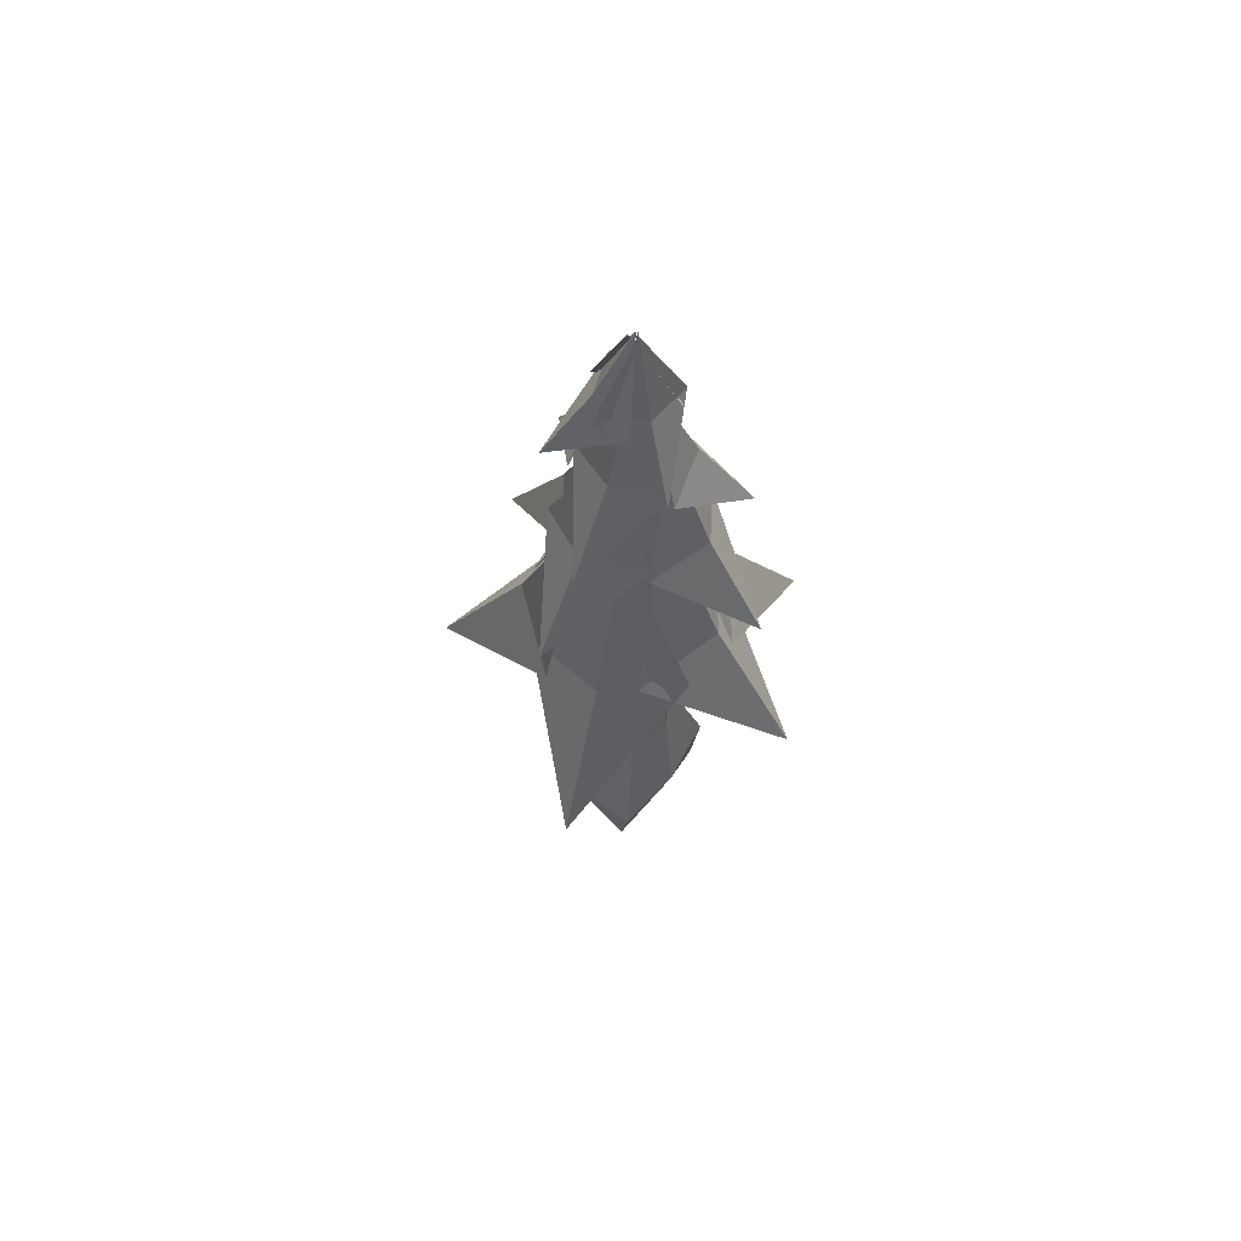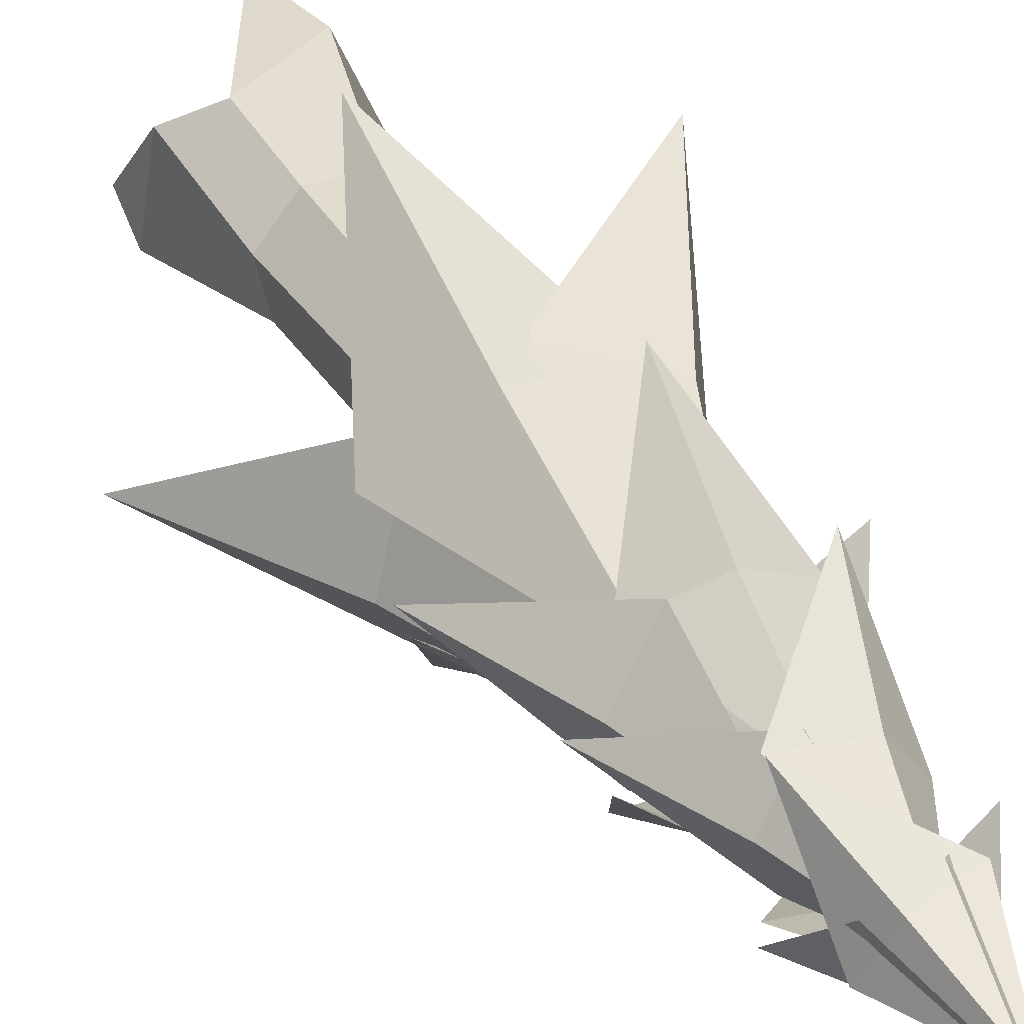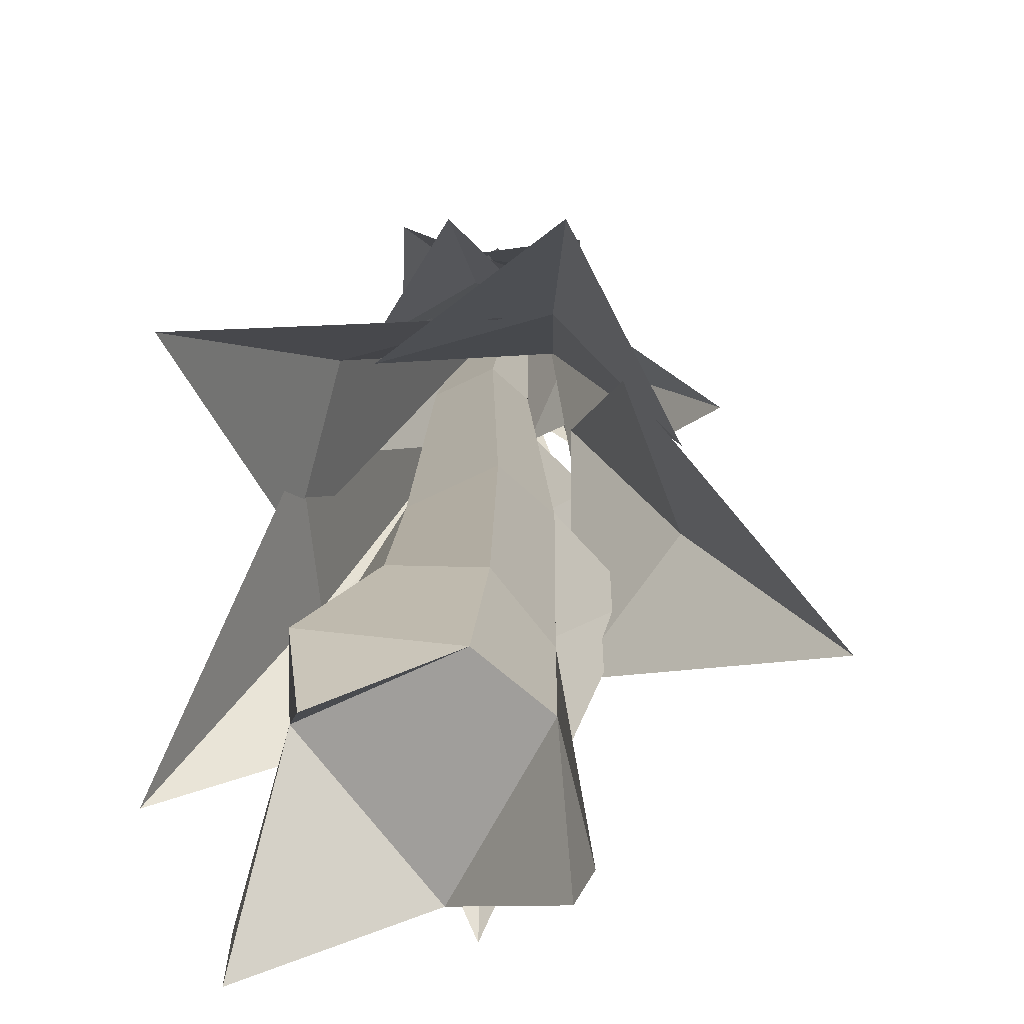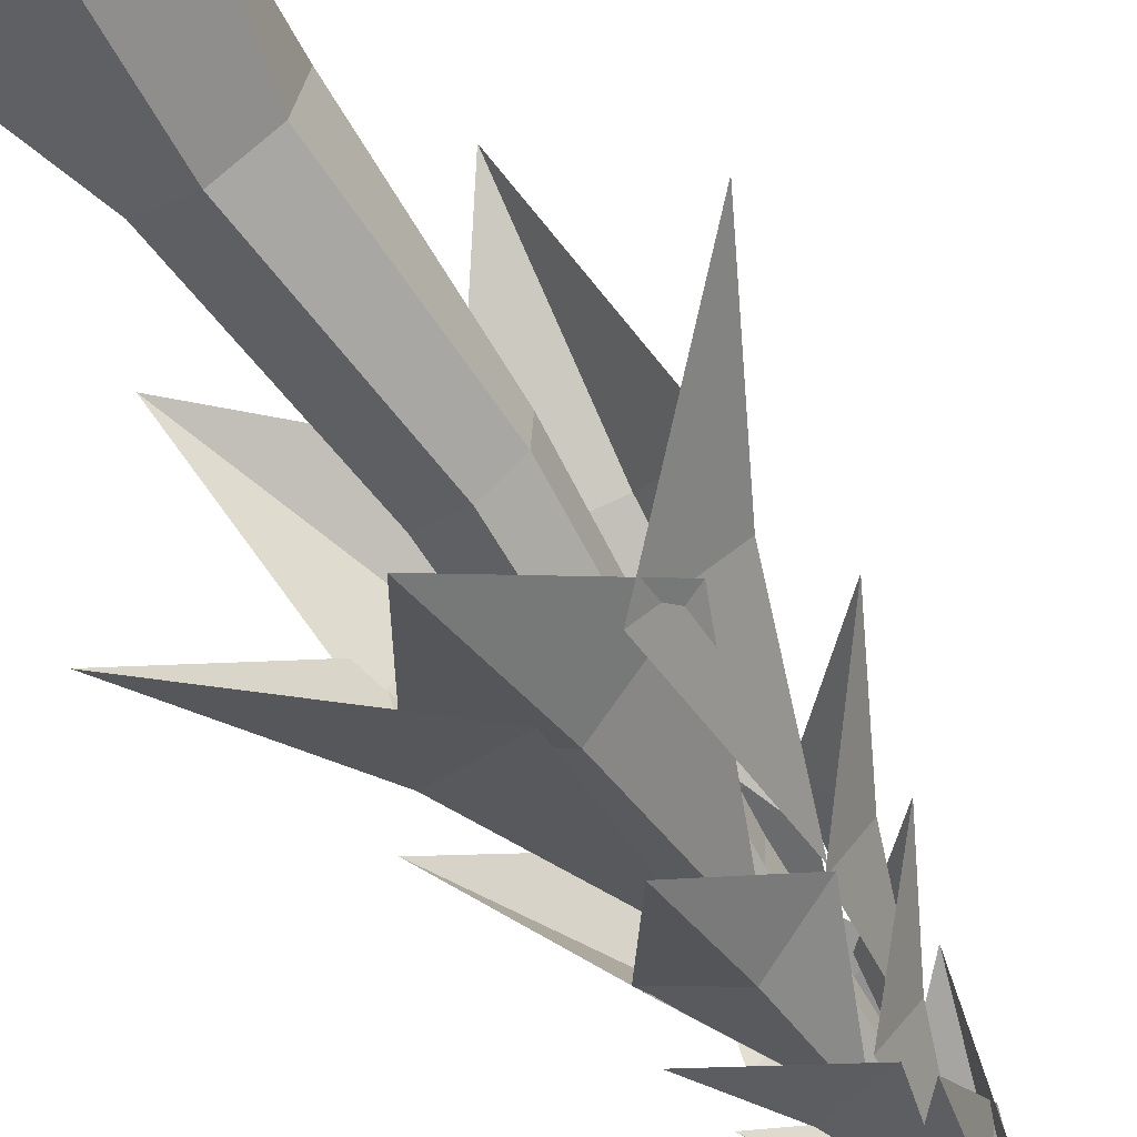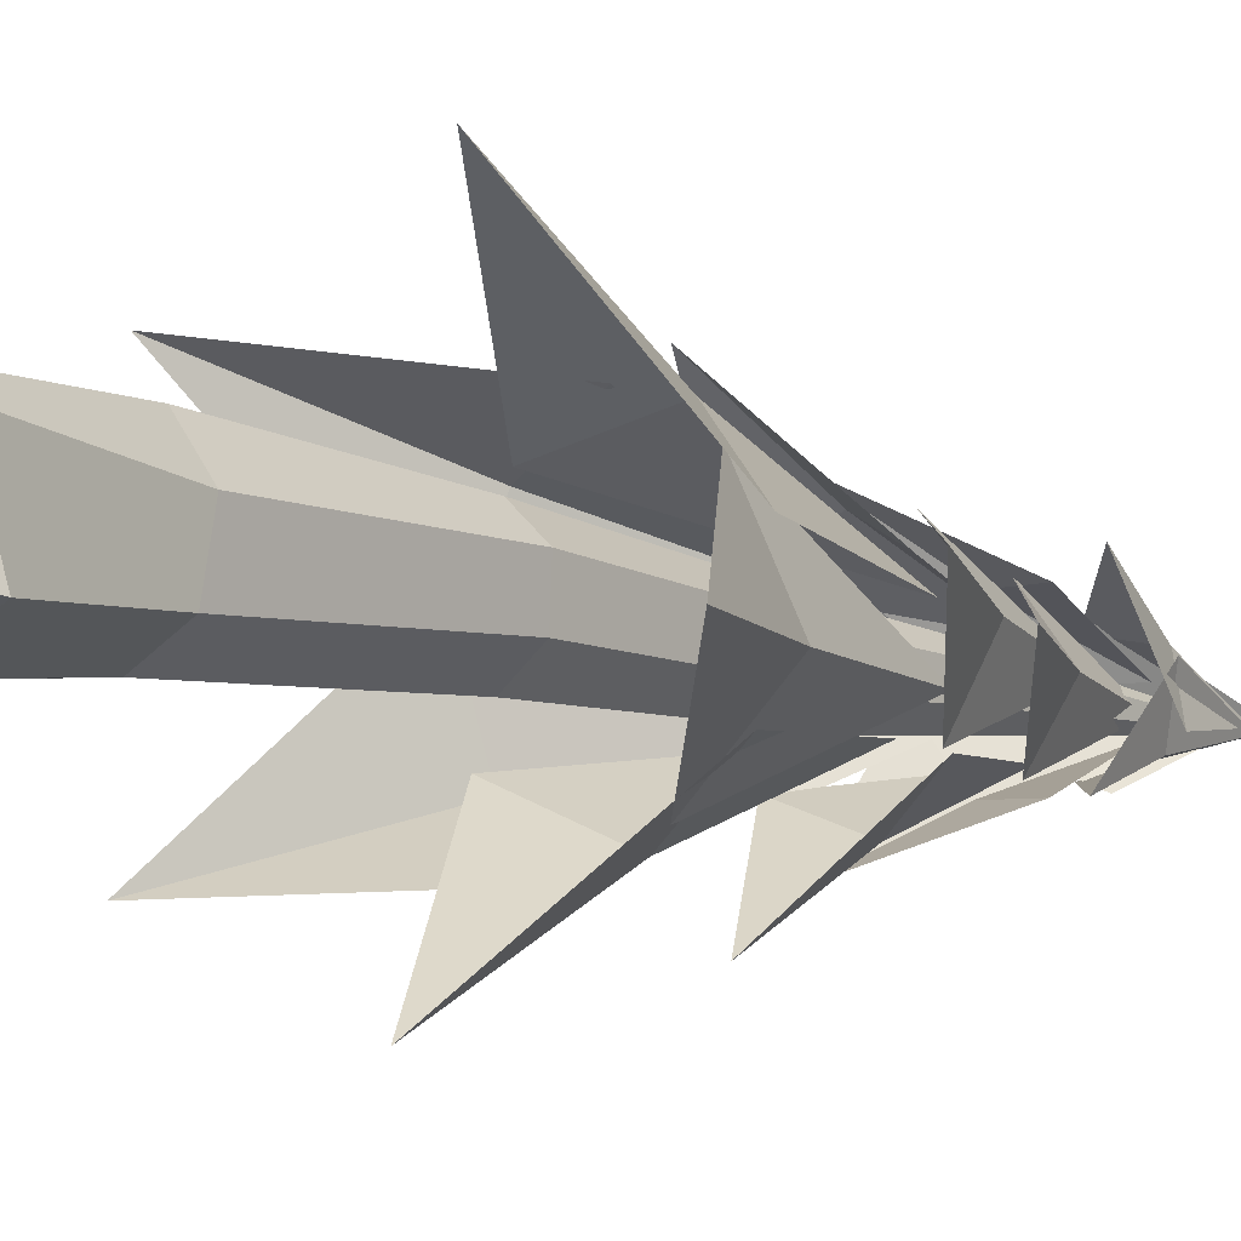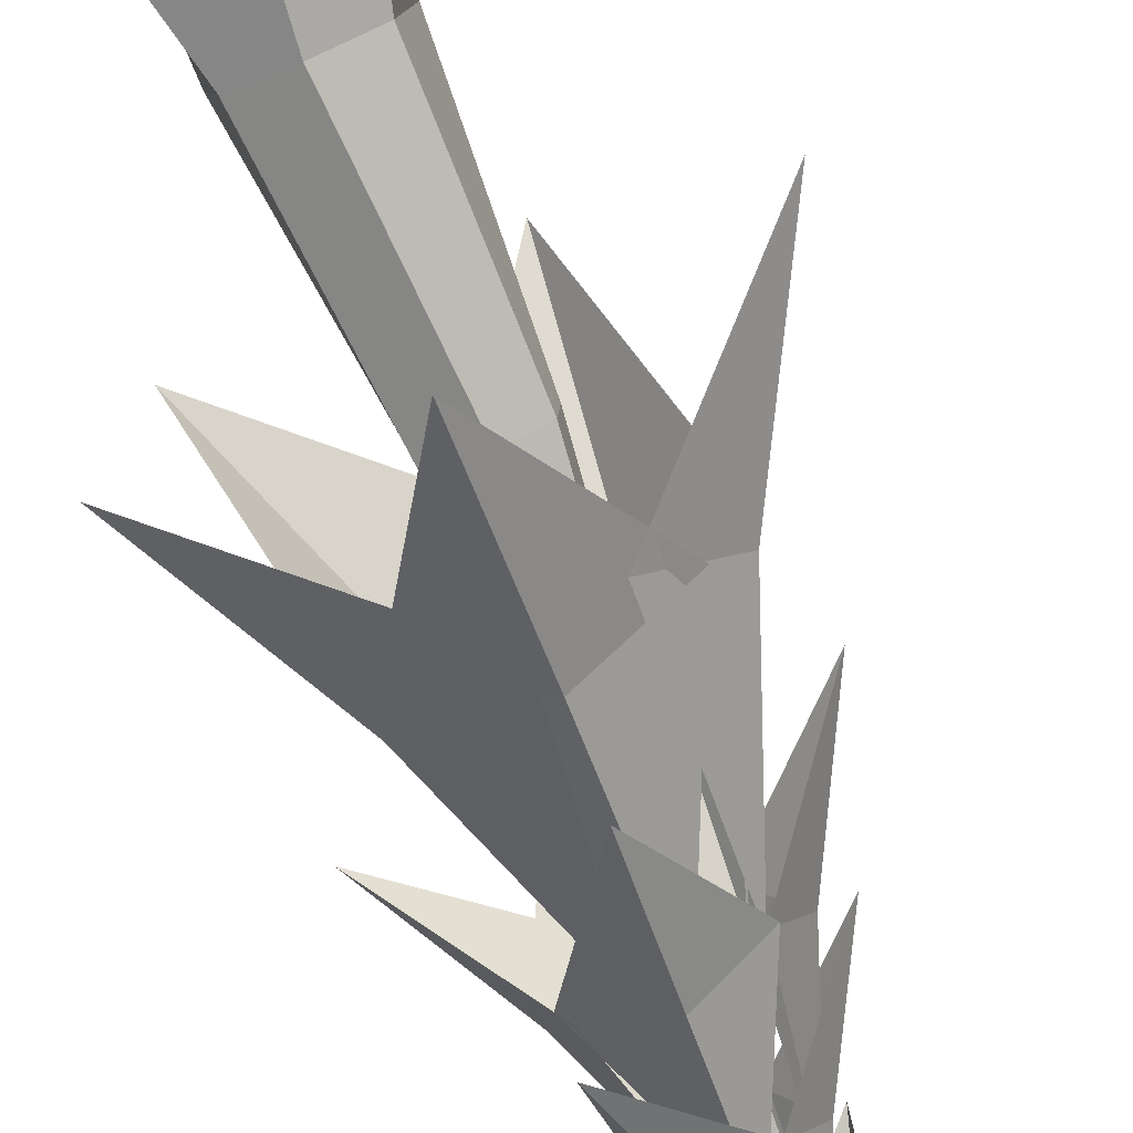
<metadata>
{"format":"obj","ext":"obj","renderer":"f3d","projection":"perspective","resolution":1024,"background":"white","views":[{"elev":66.1,"azim":116.5,"up":"+Y"},{"elev":34.4,"azim":156.0,"up":"+Z"},{"elev":17.0,"azim":4.2,"up":"+Z"},{"elev":-60.8,"azim":33.2,"up":"+Z"},{"elev":-8.4,"azim":43.2,"up":"+Z"},{"elev":-77.9,"azim":22.9,"up":"+Z"}]}
</metadata>
<code>
g Tree.001
v 0.3237 -0.05624 -1.147
v 0.0859 2.01 -0.9059
v 1.516 -0.219 -0.7361
v 0.8677 2.01 -0.5294
v 1.227 -0.4182 0.5934
v 1.061 2.01 0.3166
v 0.5198 0.01034 0.995
v 0.5198 2.01 0.995
v -0.8148 -0.5086 1.286
v -0.348 2.01 0.995
v -0.889 0.01034 0.3166
v -0.889 2.01 0.3166
v -1.251 -0.795 -1.096
v -0.6959 2.01 -0.5294
v 1.41 -1.364 -0.5668
v -0.5441 -2.213 1.218
v -1.133 -2.193 -0.9521
v 0.7881 5.592 -0.3177
v 0.2364 5.592 -0.7148
v 0.8217 5.592 0.3613
v 0.3118 5.592 0.8109
v -0.5201 5.592 0.3939
v -0.4181 5.592 -0.531
v 0.2392 10.11 -0.2875
v -0.1403 10.11 -0.5606
v 0.2623 10.11 0.1795
v -0.08845 10.11 0.4888
v -0.6606 10.11 0.202
v -0.5905 10.11 -0.4342
v 0.03098 13.32 -0.1336
v -0.1609 13.32 -0.2717
v 0.04265 13.32 0.1026
v -0.1347 13.32 0.2589
v -0.424 13.32 0.1139
v -0.3886 13.32 -0.2078
v -0.1724 15.9 -0.02295
v -1.43 7.006 -1.039
v 1.514 7.099 -0.9324
v 0.2083 4.538 -3.385
v -0.08778 10.64 -0.5446
v 0.05658 7.483 -1.769
v 0.9067 6.797 -1.639
v 1.371 6.891 1.27
v 3.526 4.33 -0.485
v 0.6813 10.44 -0.2265
v 1.911 7.275 -0.3215
v 1.92 6.867 0.6633
v -0.9397 6.96 1.367
v 0.9876 4.399 3.369
v 0.4941 10.5 0.5558
v 0.6907 7.344 1.773
v 0.2553 6.827 1.86
v -1.711 6.921 -0.3319
v -2.571 4.36 2.31
v -0.3207 10.47 0.5515
v -1.302 7.305 1.298
v -1.646 6.901 0.4683
v -0.05764 6.994 -2.012
v -2.834 4.433 -2.135
v -0.5379 10.54 -0.4361
v -1.519 7.378 -1.183
v -1.16 10.14 -0.9611
v 0.8758 10.2 -0.7833
v 0.05788 8.424 -2.53
v -0.2479 12.66 -0.5712
v -0.1045 10.47 -1.415
v 0.7448 10.23 -0.7365
v 0.4422 10.3 1.285
v 2.236 8.52 0.576
v 0.2995 12.76 0.1504
v 1.133 10.56 0.3454
v 0.7595 9.893 0.8282
v -1.284 9.958 0.7824
v -0.3548 8.181 2.472
v -0.1764 12.42 0.4981
v -0.2649 10.22 1.349
v -0.7156 10.24 0.9708
v -1.032 10.3 -1.048
v -2.531 8.525 0.165
v -0.5563 12.76 -0.00869
v -1.41 10.57 0.05476
v 0.1536 12 -0.8006
v 0.01434 12.06 0.9786
v 1.533 10.5 0.2508
v -0.1796 14.2 -0.000778
v 0.5581 12.29 0.1178
v -1.147 12.04 -0.005451
v 0.3646 12.09 -0.9536
v -1.125 10.54 -1.739
v -0.3065 14.24 -0.2143
v -0.6507 12.33 -0.8774
v 0.4322 12.09 0.8773
v -1.196 12.14 0.1465
v -1.023 10.59 1.821
v -0.2085 14.29 0.294
v -0.5688 12.38 0.9485
v 0.4816 13.87 -0.2398
v -0.7208 13.91 0.7377
v 0.6459 12.57 1.257
v -0.2209 15.78 0.02936
v 0.1461 14.12 0.5643
v -0.3265 13.87 0.8367
v -0.3789 13.91 -0.712
v -1.618 12.57 0.06324
v -0.1165 15.78 0.1142
v -0.7645 14.12 0.08344
v 0.5198 0.01034 0.995
v -0.889 0.01034 0.3166
v -0.5441 -2.213 1.218
v -0.7505 13.86 -0.5823
v 0.4239 13.85 0.4298
v 0.5552 12.4 -0.9309
v -0.17 15.76 -0.04097
v 0.1214 14.04 -0.404
v 0.2553 6.827 1.86
v -2.571 4.36 2.31
v -1.302 7.305 1.298
v -1.43 7.006 -1.039
v 1.514 7.099 -0.9324
v 0.2083 4.538 -3.385
v -0.08778 10.64 -0.5446
v 0.05658 7.483 -1.769
v 0.9067 6.797 -1.639
v 1.371 6.891 1.27
v 3.526 4.33 -0.485
v 0.6813 10.44 -0.2265
v 1.911 7.275 -0.3215
v 1.92 6.867 0.6633
v -0.9397 6.96 1.367
v 0.9876 4.399 3.369
v 0.4941 10.5 0.5558
v 0.6907 7.344 1.773
v 0.2553 6.827 1.86
v -1.711 6.921 -0.3319
v -2.571 4.36 2.31
v -0.3207 10.47 0.5515
v -1.302 7.305 1.298
v -1.646 6.901 0.4683
v -0.05764 6.994 -2.012
v -2.834 4.433 -2.135
v -0.5379 10.54 -0.4361
v -1.519 7.378 -1.183
v -1.16 10.14 -0.9611
v 0.8758 10.2 -0.7833
v 0.05788 8.424 -2.53
v -0.2479 12.66 -0.5712
v -0.1045 10.47 -1.415
v 0.7448 10.23 -0.7365
v 0.4422 10.3 1.285
v 2.236 8.52 0.576
v 0.2995 12.76 0.1504
v 1.133 10.56 0.3454
v 0.7595 9.893 0.8282
v -1.284 9.958 0.7824
v -0.3548 8.181 2.472
v -0.1764 12.42 0.4981
v -0.2649 10.22 1.349
v -0.7156 10.24 0.9708
v -1.032 10.3 -1.048
v -2.531 8.525 0.165
v -0.5563 12.76 -0.00869
v -1.41 10.57 0.05476
v 0.1536 12 -0.8006
v 0.01434 12.06 0.9786
v 1.533 10.5 0.2508
v -0.1796 14.2 -0.000778
v 0.5581 12.29 0.1178
v -1.147 12.04 -0.005451
v 0.3646 12.09 -0.9536
v -1.125 10.54 -1.739
v -0.3065 14.24 -0.2143
v -0.6507 12.33 -0.8774
v 0.4322 12.09 0.8773
v -1.196 12.14 0.1465
v -1.023 10.59 1.821
v -0.2085 14.29 0.294
v -0.5688 12.38 0.9485
v 0.4816 13.87 -0.2398
v -0.7208 13.91 0.7377
v 0.6459 12.57 1.257
v -0.2209 15.78 0.02936
v 0.1461 14.12 0.5643
v -0.3265 13.87 0.8367
v -0.3789 13.91 -0.712
v -1.618 12.57 0.06324
v -0.1165 15.78 0.1142
v -0.7645 14.12 0.08344
v -0.7505 13.86 -0.5823
v 0.4239 13.85 0.4298
v 0.5552 12.4 -0.9309
v -0.17 15.76 -0.04097
v 0.1214 14.04 -0.404
v 0.2553 6.827 1.86
v -2.571 4.36 2.31
v -1.302 7.305 1.298
f 1 2 4 3
f 3 4 6 5
f 5 6 8 7
f 7 8 10 9
f 9 10 12 11
f 8 6 20 21
f 11 12 14 13
f 13 14 2 1
f 5 1 15
f 1 11 17
f 3 5 15
f 1 3 15
f 1 5 7 11
f 20 18 24 26
f 9 11 16
f 7 9 16
f 13 1 17
f 11 13 17
f 14 12 22 23
f 10 8 21 22
f 2 14 23 19
f 6 4 18 20
f 12 10 22
f 4 2 19 18
f 25 29 35 31
f 19 23 29 25
f 23 22 28 29
f 21 20 26 27
f 22 21 27 28
f 18 19 25 24
f 35 34 36
f 26 24 30 32
f 28 27 33 34
f 29 28 34 35
f 24 25 31 30
f 27 26 32 33
f 30 31 36
f 33 32 36
f 31 35 36
f 32 30 36
f 34 33 36
f 41 40 38
f 37 40 41
f 37 41 39
f 39 41 38
f 46 45 43
f 42 45 46
f 42 46 44
f 44 46 43
f 51 50 48
f 47 50 51
f 47 51 49
f 49 51 48
f 56 55 53
f 52 55 56
f 52 56 54
f 54 56 53
f 61 60 58
f 57 60 61
f 57 61 59
f 59 61 58
f 66 65 63
f 62 65 66
f 62 66 64
f 64 66 63
f 71 70 68
f 67 70 71
f 67 71 69
f 69 71 68
f 76 75 73
f 72 75 76
f 72 76 74
f 74 76 73
f 81 80 78
f 77 80 81
f 77 81 79
f 79 81 78
f 86 85 83
f 82 85 86
f 82 86 84
f 84 86 83
f 91 90 88
f 87 90 91
f 87 91 89
f 89 91 88
f 96 95 93
f 92 95 96
f 92 96 94
f 94 96 93
f 101 100 98
f 97 100 101
f 97 101 99
f 99 101 98
f 106 105 103
f 102 105 106
f 102 106 104
f 104 106 103
f 108 107 109
f 114 113 111
f 110 113 114
f 110 114 112
f 112 114 111
f 115 117 116
f 122 119 121
f 118 122 121
f 118 120 122
f 120 119 122
f 127 124 126
f 123 127 126
f 123 125 127
f 125 124 127
f 132 129 131
f 128 132 131
f 128 130 132
f 130 129 132
f 137 134 136
f 133 137 136
f 135 134 137
f 142 139 141
f 138 142 141
f 138 140 142
f 140 139 142
f 147 144 146
f 143 147 146
f 143 145 147
f 145 144 147
f 152 149 151
f 148 152 151
f 148 150 152
f 150 149 152
f 157 154 156
f 153 157 156
f 153 155 157
f 155 154 157
f 162 159 161
f 158 162 161
f 158 160 162
f 160 159 162
f 167 164 166
f 163 167 166
f 163 165 167
f 165 164 167
f 172 169 171
f 168 172 171
f 168 170 172
f 170 169 172
f 177 174 176
f 173 177 176
f 173 175 177
f 175 174 177
f 182 179 181
f 178 182 181
f 178 180 182
f 180 179 182
f 187 184 186
f 183 187 186
f 183 185 187
f 185 184 187
f 192 189 191
f 188 192 191
f 188 190 192
f 190 189 192
f 193 194 195

</code>
